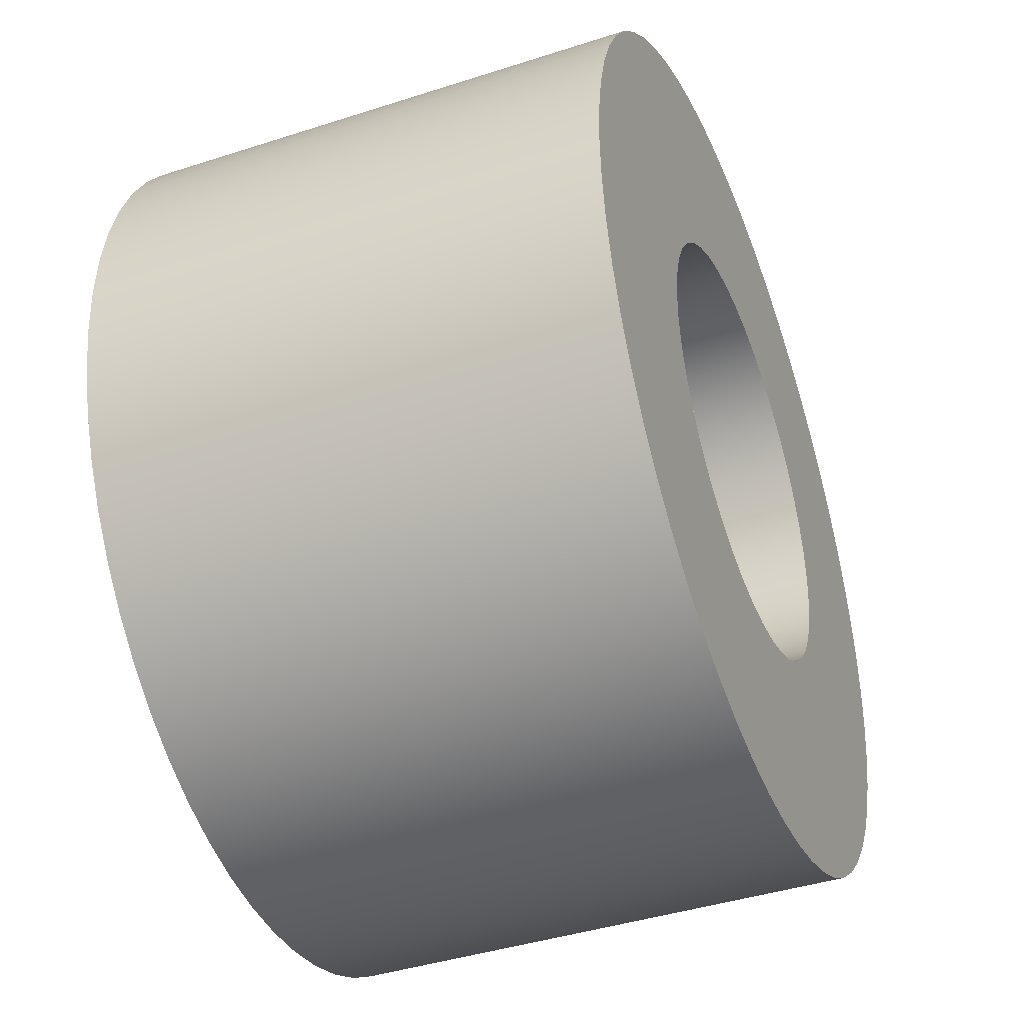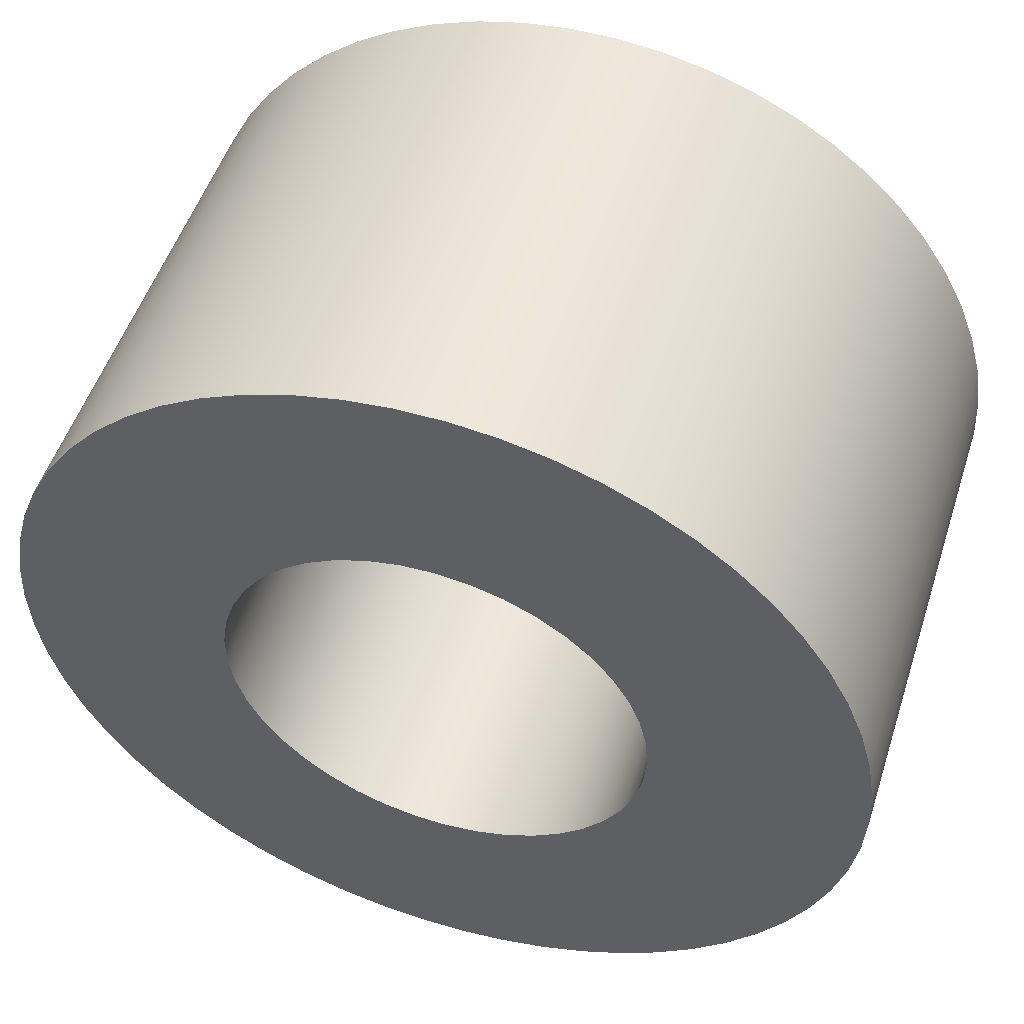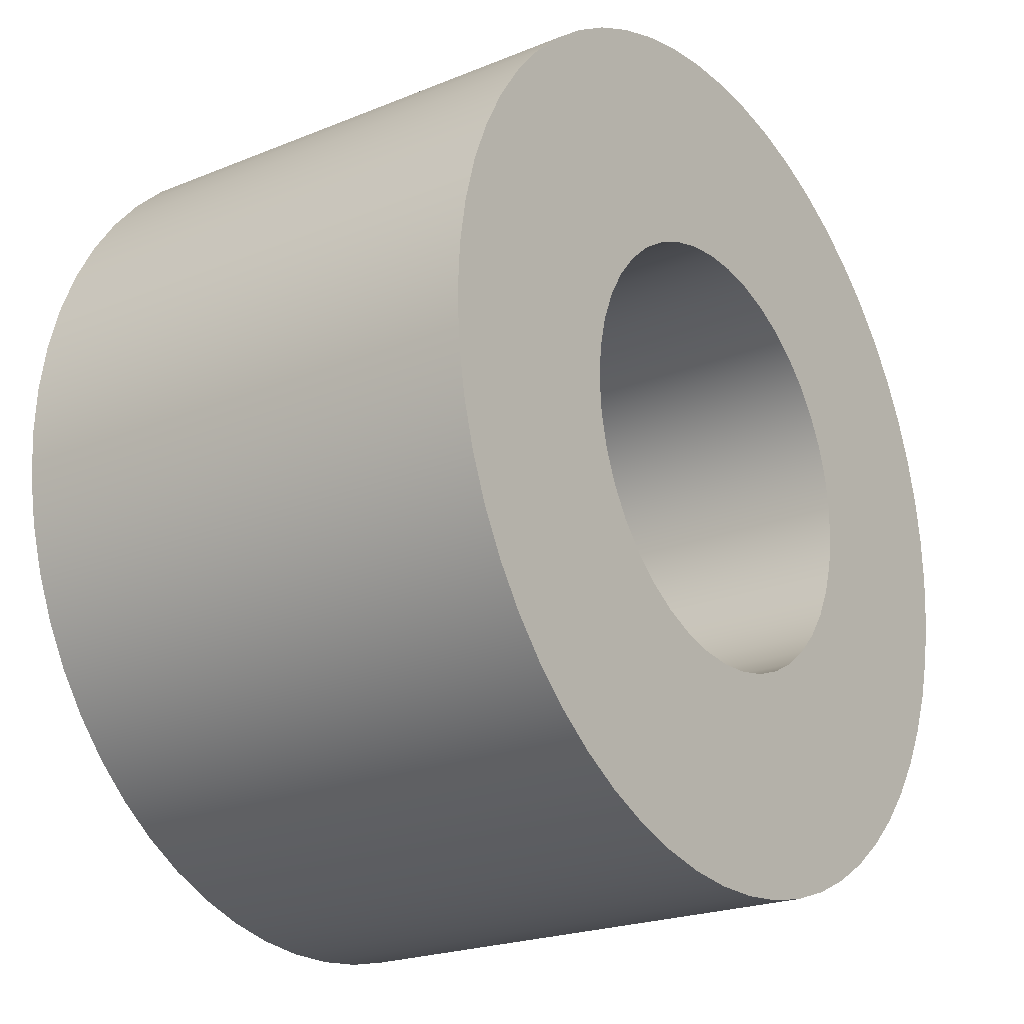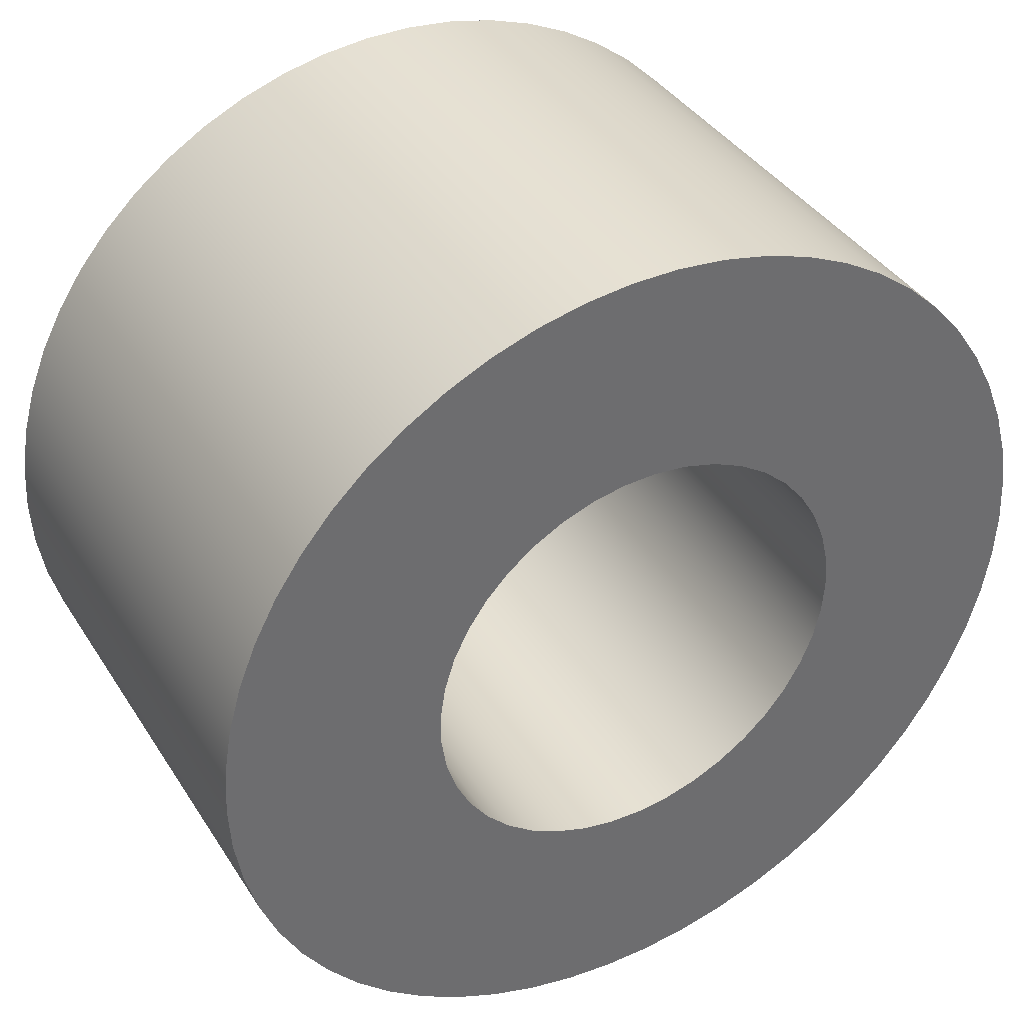
<metadata>
{"format":"obj","ext":"obj","renderer":"f3d","projection":"perspective","resolution":1024,"background":"white","views":[{"elev":-41.5,"azim":-68.6,"up":"+Z"},{"elev":51.5,"azim":17.8,"up":"+Z"},{"elev":-22.0,"azim":125.5,"up":"+Z"},{"elev":38.5,"azim":-29.1,"up":"+Z"}]}
</metadata>
<code>
v 0.3 0 -3.674e-17
v 0.2965 0 -0.04579
v 0.286 0 -0.09052
v 0.2688 0 -0.1331
v 0.2454 0 -0.1726
v 0.2162 0 -0.208
v 0.1819 0 -0.2386
v 0.1433 0 -0.2636
v 0.1014 0 -0.2823
v 0.05712 0 -0.2945
v 0.01149 0 -0.2998
v -0.03441 0 -0.298
v -0.07949 0 -0.2893
v -0.1227 0 -0.2738
v -0.1631 0 -0.2518
v -0.1996 0 -0.224
v -0.2314 0 -0.1909
v -0.2579 0 -0.1533
v -0.2783 0 -0.1121
v -0.2921 0 -0.06836
v -0.2991 0 -0.02296
v -0.2991 0 0.02296
v -0.2921 0 0.06836
v -0.2783 0 0.1121
v -0.2579 0 0.1533
v -0.2314 0 0.1909
v -0.1996 0 0.224
v -0.1631 0 0.2518
v -0.1227 0 0.2738
v -0.07949 0 0.2893
v -0.03441 0 0.298
v 0.01149 0 0.2998
v 0.05712 0 0.2945
v 0.1014 0 0.2823
v 0.1433 0 0.2636
v 0.1819 0 0.2386
v 0.2162 0 0.208
v 0.2454 0 0.1726
v 0.2688 0 0.1331
v 0.286 0 0.09052
v 0.2965 0 0.04579
v -0.6 0 7.348e-17
v -0.5965 0 -0.06487
v -0.586 0 -0.129
v -0.5686 0 -0.1916
v -0.5445 0 -0.2519
v -0.5141 0 -0.3093
v -0.4777 0 -0.3631
v -0.4356 0 -0.4126
v -0.3884 0 -0.4573
v -0.3367 0 -0.4966
v -0.281 0 -0.5301
v -0.2221 0 -0.5574
v -0.1605 0 -0.5781
v -0.09707 0 -0.5921
v -0.03248 0 -0.5991
v 0.03248 0 -0.5991
v 0.09707 0 -0.5921
v 0.1605 0 -0.5781
v 0.2221 0 -0.5574
v 0.281 0 -0.5301
v 0.3367 0 -0.4966
v 0.3884 0 -0.4573
v 0.4356 0 -0.4126
v 0.4777 0 -0.3631
v 0.5141 0 -0.3093
v 0.5445 0 -0.2519
v 0.5686 0 -0.1916
v 0.586 0 -0.129
v 0.5965 0 -0.06487
v 0.6 0 0
v 0.5965 0 0.06487
v 0.586 0 0.129
v 0.5686 0 0.1916
v 0.5445 0 0.2519
v 0.5141 0 0.3093
v 0.4777 0 0.3631
v 0.4356 0 0.4126
v 0.3884 0 0.4573
v 0.3367 0 0.4966
v 0.281 0 0.5301
v 0.2221 0 0.5574
v 0.1605 0 0.5781
v 0.09707 0 0.5921
v 0.03248 0 0.5991
v -0.03248 0 0.5991
v -0.09707 0 0.5921
v -0.1605 0 0.5781
v -0.2221 0 0.5574
v -0.281 0 0.5301
v -0.3367 0 0.4966
v -0.3884 0 0.4573
v -0.4356 0 0.4126
v -0.4777 0 0.3631
v -0.5141 0 0.3093
v -0.5445 0 0.2519
v -0.5686 0 0.1916
v -0.586 0 0.129
v -0.5965 0 0.06487
v -0.6 0.7 7.348e-17
v -0.5965 0.7 -0.06487
v -0.586 0.7 -0.129
v -0.5686 0.7 -0.1916
v -0.5445 0.7 -0.2519
v -0.5141 0.7 -0.3093
v -0.4777 0.7 -0.3631
v -0.4356 0.7 -0.4126
v -0.3884 0.7 -0.4573
v -0.3367 0.7 -0.4966
v -0.281 0.7 -0.5301
v -0.2221 0.7 -0.5574
v -0.1605 0.7 -0.5781
v -0.09707 0.7 -0.5921
v -0.03248 0.7 -0.5991
v 0.03248 0.7 -0.5991
v 0.09707 0.7 -0.5921
v 0.1605 0.7 -0.5781
v 0.2221 0.7 -0.5574
v 0.281 0.7 -0.5301
v 0.3367 0.7 -0.4966
v 0.3884 0.7 -0.4573
v 0.4356 0.7 -0.4126
v 0.4777 0.7 -0.3631
v 0.5141 0.7 -0.3093
v 0.5445 0.7 -0.2519
v 0.5686 0.7 -0.1916
v 0.586 0.7 -0.129
v 0.5965 0.7 -0.06487
v 0.6 0.7 0
v 0.5965 0.7 0.06487
v 0.586 0.7 0.129
v 0.5686 0.7 0.1916
v 0.5445 0.7 0.2519
v 0.5141 0.7 0.3093
v 0.4777 0.7 0.3631
v 0.4356 0.7 0.4126
v 0.3884 0.7 0.4573
v 0.3367 0.7 0.4966
v 0.281 0.7 0.5301
v 0.2221 0.7 0.5574
v 0.1605 0.7 0.5781
v 0.09707 0.7 0.5921
v 0.03248 0.7 0.5991
v -0.03248 0.7 0.5991
v -0.09707 0.7 0.5921
v -0.1605 0.7 0.5781
v -0.2221 0.7 0.5574
v -0.281 0.7 0.5301
v -0.3367 0.7 0.4966
v -0.3884 0.7 0.4573
v -0.4356 0.7 0.4126
v -0.4777 0.7 0.3631
v -0.5141 0.7 0.3093
v -0.5445 0.7 0.2519
v -0.5686 0.7 0.1916
v -0.586 0.7 0.129
v -0.5965 0.7 0.06487
v -0.6 0 7.348e-17
v -0.5965 0 0.06487
v -0.586 0 0.129
v -0.5686 0 0.1916
v -0.5445 0 0.2519
v -0.5141 0 0.3093
v -0.4777 0 0.3631
v -0.4356 0 0.4126
v -0.3884 0 0.4573
v -0.3367 0 0.4966
v -0.281 0 0.5301
v -0.2221 0 0.5574
v -0.1605 0 0.5781
v -0.09707 0 0.5921
v -0.03248 0 0.5991
v 0.03248 0 0.5991
v 0.09707 0 0.5921
v 0.1605 0 0.5781
v 0.2221 0 0.5574
v 0.281 0 0.5301
v 0.3367 0 0.4966
v 0.3884 0 0.4573
v 0.4356 0 0.4126
v 0.4777 0 0.3631
v 0.5141 0 0.3093
v 0.5445 0 0.2519
v 0.5686 0 0.1916
v 0.586 0 0.129
v 0.5965 0 0.06487
v 0.6 0 0
v 0.5965 0 -0.06487
v 0.586 0 -0.129
v 0.5686 0 -0.1916
v 0.5445 0 -0.2519
v 0.5141 0 -0.3093
v 0.4777 0 -0.3631
v 0.4356 0 -0.4126
v 0.3884 0 -0.4573
v 0.3367 0 -0.4966
v 0.281 0 -0.5301
v 0.2221 0 -0.5574
v 0.1605 0 -0.5781
v 0.09707 0 -0.5921
v 0.03248 0 -0.5991
v -0.03248 0 -0.5991
v -0.09707 0 -0.5921
v -0.1605 0 -0.5781
v -0.2221 0 -0.5574
v -0.281 0 -0.5301
v -0.3367 0 -0.4966
v -0.3884 0 -0.4573
v -0.4356 0 -0.4126
v -0.4777 0 -0.3631
v -0.5141 0 -0.3093
v -0.5445 0 -0.2519
v -0.5686 0 -0.1916
v -0.586 0 -0.129
v -0.5965 0 -0.06487
v -0.6 0 7.348e-17
v -0.6 0.7 7.348e-17
v 0.3 0.7 -3.674e-17
v 0.2965 0.7 0.04579
v 0.286 0.7 0.09052
v 0.2688 0.7 0.1331
v 0.2454 0.7 0.1726
v 0.2162 0.7 0.208
v 0.1819 0.7 0.2386
v 0.1433 0.7 0.2636
v 0.1014 0.7 0.2823
v 0.05712 0.7 0.2945
v 0.01149 0.7 0.2998
v -0.03441 0.7 0.298
v -0.07949 0.7 0.2893
v -0.1227 0.7 0.2738
v -0.1631 0.7 0.2518
v -0.1996 0.7 0.224
v -0.2314 0.7 0.1909
v -0.2579 0.7 0.1533
v -0.2783 0.7 0.1121
v -0.2921 0.7 0.06836
v -0.2991 0.7 0.02296
v -0.2991 0.7 -0.02296
v -0.2921 0.7 -0.06836
v -0.2783 0.7 -0.1121
v -0.2579 0.7 -0.1533
v -0.2314 0.7 -0.1909
v -0.1996 0.7 -0.224
v -0.1631 0.7 -0.2518
v -0.1227 0.7 -0.2738
v -0.07949 0.7 -0.2893
v -0.03441 0.7 -0.298
v 0.01149 0.7 -0.2998
v 0.05712 0.7 -0.2945
v 0.1014 0.7 -0.2823
v 0.1433 0.7 -0.2636
v 0.1819 0.7 -0.2386
v 0.2162 0.7 -0.208
v 0.2454 0.7 -0.1726
v 0.2688 0.7 -0.1331
v 0.286 0.7 -0.09052
v 0.2965 0.7 -0.04579
v -0.6 0.7 7.348e-17
v -0.5965 0.7 0.06487
v -0.586 0.7 0.129
v -0.5686 0.7 0.1916
v -0.5445 0.7 0.2519
v -0.5141 0.7 0.3093
v -0.4777 0.7 0.3631
v -0.4356 0.7 0.4126
v -0.3884 0.7 0.4573
v -0.3367 0.7 0.4966
v -0.281 0.7 0.5301
v -0.2221 0.7 0.5574
v -0.1605 0.7 0.5781
v -0.09707 0.7 0.5921
v -0.03248 0.7 0.5991
v 0.03248 0.7 0.5991
v 0.09707 0.7 0.5921
v 0.1605 0.7 0.5781
v 0.2221 0.7 0.5574
v 0.281 0.7 0.5301
v 0.3367 0.7 0.4966
v 0.3884 0.7 0.4573
v 0.4356 0.7 0.4126
v 0.4777 0.7 0.3631
v 0.5141 0.7 0.3093
v 0.5445 0.7 0.2519
v 0.5686 0.7 0.1916
v 0.586 0.7 0.129
v 0.5965 0.7 0.06487
v 0.6 0.7 0
v 0.5965 0.7 -0.06487
v 0.586 0.7 -0.129
v 0.5686 0.7 -0.1916
v 0.5445 0.7 -0.2519
v 0.5141 0.7 -0.3093
v 0.4777 0.7 -0.3631
v 0.4356 0.7 -0.4126
v 0.3884 0.7 -0.4573
v 0.3367 0.7 -0.4966
v 0.281 0.7 -0.5301
v 0.2221 0.7 -0.5574
v 0.1605 0.7 -0.5781
v 0.09707 0.7 -0.5921
v 0.03248 0.7 -0.5991
v -0.03248 0.7 -0.5991
v -0.09707 0.7 -0.5921
v -0.1605 0.7 -0.5781
v -0.2221 0.7 -0.5574
v -0.281 0.7 -0.5301
v -0.3367 0.7 -0.4966
v -0.3884 0.7 -0.4573
v -0.4356 0.7 -0.4126
v -0.4777 0.7 -0.3631
v -0.5141 0.7 -0.3093
v -0.5445 0.7 -0.2519
v -0.5686 0.7 -0.1916
v -0.586 0.7 -0.129
v -0.5965 0.7 -0.06487
v 0.3 0 -3.674e-17
v 0.2965 0 0.04579
v 0.286 0 0.09052
v 0.2688 0 0.1331
v 0.2454 0 0.1726
v 0.2162 0 0.208
v 0.1819 0 0.2386
v 0.1433 0 0.2636
v 0.1014 0 0.2823
v 0.05712 0 0.2945
v 0.01149 0 0.2998
v -0.03441 0 0.298
v -0.07949 0 0.2893
v -0.1227 0 0.2738
v -0.1631 0 0.2518
v -0.1996 0 0.224
v -0.2314 0 0.1909
v -0.2579 0 0.1533
v -0.2783 0 0.1121
v -0.2921 0 0.06836
v -0.2991 0 0.02296
v -0.2991 0 -0.02296
v -0.2921 0 -0.06836
v -0.2783 0 -0.1121
v -0.2579 0 -0.1533
v -0.2314 0 -0.1909
v -0.1996 0 -0.224
v -0.1631 0 -0.2518
v -0.1227 0 -0.2738
v -0.07949 0 -0.2893
v -0.03441 0 -0.298
v 0.01149 0 -0.2998
v 0.05712 0 -0.2945
v 0.1014 0 -0.2823
v 0.1433 0 -0.2636
v 0.1819 0 -0.2386
v 0.2162 0 -0.208
v 0.2454 0 -0.1726
v 0.2688 0 -0.1331
v 0.286 0 -0.09052
v 0.2965 0 -0.04579
v 0.3 0.7 -3.674e-17
v 0.2965 0.7 -0.04579
v 0.286 0.7 -0.09052
v 0.2688 0.7 -0.1331
v 0.2454 0.7 -0.1726
v 0.2162 0.7 -0.208
v 0.1819 0.7 -0.2386
v 0.1433 0.7 -0.2636
v 0.1014 0.7 -0.2823
v 0.05712 0.7 -0.2945
v 0.01149 0.7 -0.2998
v -0.03441 0.7 -0.298
v -0.07949 0.7 -0.2893
v -0.1227 0.7 -0.2738
v -0.1631 0.7 -0.2518
v -0.1996 0.7 -0.224
v -0.2314 0.7 -0.1909
v -0.2579 0.7 -0.1533
v -0.2783 0.7 -0.1121
v -0.2921 0.7 -0.06836
v -0.2991 0.7 -0.02296
v -0.2991 0.7 0.02296
v -0.2921 0.7 0.06836
v -0.2783 0.7 0.1121
v -0.2579 0.7 0.1533
v -0.2314 0.7 0.1909
v -0.1996 0.7 0.224
v -0.1631 0.7 0.2518
v -0.1227 0.7 0.2738
v -0.07949 0.7 0.2893
v -0.03441 0.7 0.298
v 0.01149 0.7 0.2998
v 0.05712 0.7 0.2945
v 0.1014 0.7 0.2823
v 0.1433 0.7 0.2636
v 0.1819 0.7 0.2386
v 0.2162 0.7 0.208
v 0.2454 0.7 0.1726
v 0.2688 0.7 0.1331
v 0.286 0.7 0.09052
v 0.2965 0.7 0.04579
v 0.3 0 -3.674e-17
v 0.3 0.7 -3.674e-17
f 2 70 1
f 1 70 71
f 1 71 72
f 70 2 69
f 69 2 3
f 69 3 68
f 68 3 67
f 67 3 4
f 67 4 66
f 66 4 5
f 66 5 65
f 65 5 6
f 65 6 64
f 64 6 63
f 63 6 7
f 63 7 62
f 62 7 8
f 62 8 61
f 61 8 60
f 60 8 9
f 60 9 59
f 59 9 10
f 59 10 58
f 58 10 11
f 58 11 57
f 57 11 56
f 56 11 12
f 56 12 55
f 55 12 13
f 55 13 54
f 54 13 53
f 53 13 14
f 53 14 52
f 52 14 15
f 52 15 51
f 51 15 50
f 50 15 16
f 50 16 49
f 49 16 17
f 49 17 48
f 48 17 18
f 48 18 47
f 47 18 46
f 46 18 19
f 46 19 45
f 45 19 20
f 45 20 44
f 44 20 43
f 43 20 21
f 43 21 42
f 42 21 22
f 42 22 99
f 99 22 23
f 99 23 98
f 98 23 97
f 97 23 24
f 97 24 96
f 96 24 25
f 96 25 95
f 95 25 94
f 94 25 26
f 94 26 93
f 93 26 27
f 93 27 92
f 92 27 28
f 92 28 91
f 91 28 90
f 90 28 29
f 90 29 89
f 89 29 30
f 89 30 88
f 88 30 87
f 87 30 31
f 87 31 86
f 86 31 32
f 86 32 85
f 85 32 84
f 84 32 33
f 84 33 83
f 83 33 34
f 83 34 82
f 82 34 35
f 82 35 81
f 81 35 80
f 80 35 36
f 80 36 79
f 79 36 37
f 79 37 78
f 78 37 77
f 77 37 38
f 77 38 76
f 76 38 39
f 76 39 75
f 75 39 40
f 75 40 74
f 74 40 73
f 73 40 41
f 73 41 72
f 72 41 1
f 101 215 100
f 100 215 216
f 217 158 157
f 157 158 159
f 157 159 156
f 156 159 160
f 156 160 155
f 155 160 161
f 155 161 154
f 154 161 162
f 154 162 153
f 153 162 163
f 153 163 152
f 152 163 164
f 152 164 151
f 151 164 165
f 151 165 150
f 150 165 166
f 150 166 149
f 149 166 167
f 149 167 148
f 148 167 168
f 148 168 147
f 147 168 169
f 147 169 146
f 146 169 170
f 146 170 145
f 145 170 171
f 145 171 144
f 144 171 172
f 144 172 143
f 143 172 173
f 143 173 142
f 142 173 174
f 142 174 141
f 141 174 175
f 141 175 140
f 140 175 176
f 140 176 139
f 139 176 177
f 139 177 138
f 138 177 178
f 138 178 137
f 137 178 179
f 137 179 136
f 136 179 180
f 136 180 135
f 135 180 181
f 135 181 134
f 134 181 182
f 134 182 133
f 133 182 183
f 133 183 132
f 132 183 184
f 132 184 131
f 131 184 185
f 131 185 130
f 130 185 186
f 130 186 129
f 129 186 187
f 129 187 128
f 128 187 188
f 128 188 127
f 127 188 189
f 127 189 126
f 126 189 190
f 126 190 125
f 125 190 191
f 125 191 124
f 124 191 192
f 124 192 123
f 123 192 193
f 123 193 122
f 122 193 194
f 122 194 121
f 121 194 195
f 121 195 120
f 120 195 196
f 120 196 119
f 119 196 197
f 119 197 118
f 118 197 198
f 118 198 117
f 117 198 199
f 117 199 116
f 116 199 200
f 116 200 115
f 115 200 201
f 115 201 114
f 114 201 202
f 114 202 113
f 113 202 203
f 113 203 112
f 112 203 204
f 112 204 111
f 111 204 205
f 111 205 110
f 110 205 206
f 110 206 109
f 109 206 207
f 109 207 108
f 108 207 208
f 108 208 107
f 107 208 209
f 107 209 106
f 106 209 210
f 106 210 105
f 105 210 211
f 105 211 104
f 104 211 212
f 104 212 103
f 103 212 213
f 103 213 102
f 102 213 214
f 102 214 101
f 101 214 215
f 219 287 218
f 218 287 288
f 218 288 289
f 287 219 286
f 286 219 220
f 286 220 285
f 285 220 284
f 284 220 221
f 284 221 283
f 283 221 222
f 283 222 282
f 282 222 223
f 282 223 281
f 281 223 280
f 280 223 224
f 280 224 279
f 279 224 225
f 279 225 278
f 278 225 277
f 277 225 226
f 277 226 276
f 276 226 227
f 276 227 275
f 275 227 228
f 275 228 274
f 274 228 273
f 273 228 229
f 273 229 272
f 272 229 230
f 272 230 271
f 271 230 270
f 270 230 231
f 270 231 269
f 269 231 232
f 269 232 268
f 268 232 267
f 267 232 233
f 267 233 266
f 266 233 234
f 266 234 265
f 265 234 235
f 265 235 264
f 264 235 263
f 263 235 236
f 263 236 262
f 262 236 237
f 262 237 261
f 261 237 260
f 260 237 238
f 260 238 259
f 259 238 239
f 259 239 316
f 316 239 240
f 316 240 315
f 315 240 314
f 314 240 241
f 314 241 313
f 313 241 242
f 313 242 312
f 312 242 311
f 311 242 243
f 311 243 310
f 310 243 244
f 310 244 309
f 309 244 245
f 309 245 308
f 308 245 307
f 307 245 246
f 307 246 306
f 306 246 247
f 306 247 305
f 305 247 304
f 304 247 248
f 304 248 303
f 303 248 249
f 303 249 302
f 302 249 301
f 301 249 250
f 301 250 300
f 300 250 251
f 300 251 299
f 299 251 252
f 299 252 298
f 298 252 297
f 297 252 253
f 297 253 296
f 296 253 254
f 296 254 295
f 295 254 294
f 294 254 255
f 294 255 293
f 293 255 256
f 293 256 292
f 292 256 257
f 292 257 291
f 291 257 290
f 290 257 258
f 290 258 289
f 289 258 218
f 318 398 317
f 317 398 400
f 399 358 357
f 357 358 359
f 357 359 356
f 356 359 360
f 356 360 355
f 355 360 361
f 355 361 354
f 354 361 362
f 354 362 353
f 353 362 363
f 353 363 352
f 352 363 364
f 352 364 351
f 351 364 365
f 351 365 350
f 350 365 366
f 350 366 349
f 349 366 367
f 349 367 348
f 348 367 368
f 348 368 347
f 347 368 369
f 347 369 346
f 346 369 370
f 346 370 345
f 345 370 371
f 345 371 344
f 344 371 372
f 344 372 343
f 343 372 373
f 343 373 342
f 342 373 374
f 342 374 341
f 341 374 375
f 341 375 340
f 340 375 376
f 340 376 339
f 339 376 377
f 339 377 338
f 338 377 378
f 338 378 337
f 337 378 379
f 337 379 336
f 336 379 380
f 336 380 335
f 335 380 381
f 335 381 334
f 334 381 382
f 334 382 333
f 333 382 383
f 333 383 332
f 332 383 384
f 332 384 331
f 331 384 385
f 331 385 330
f 330 385 386
f 330 386 329
f 329 386 387
f 329 387 328
f 328 387 388
f 328 388 327
f 327 388 389
f 327 389 326
f 326 389 390
f 326 390 325
f 325 390 391
f 325 391 324
f 324 391 392
f 324 392 323
f 323 392 393
f 323 393 322
f 322 393 394
f 322 394 321
f 321 394 395
f 321 395 320
f 320 395 396
f 320 396 319
f 319 396 397
f 319 397 318
f 318 397 398

</code>
